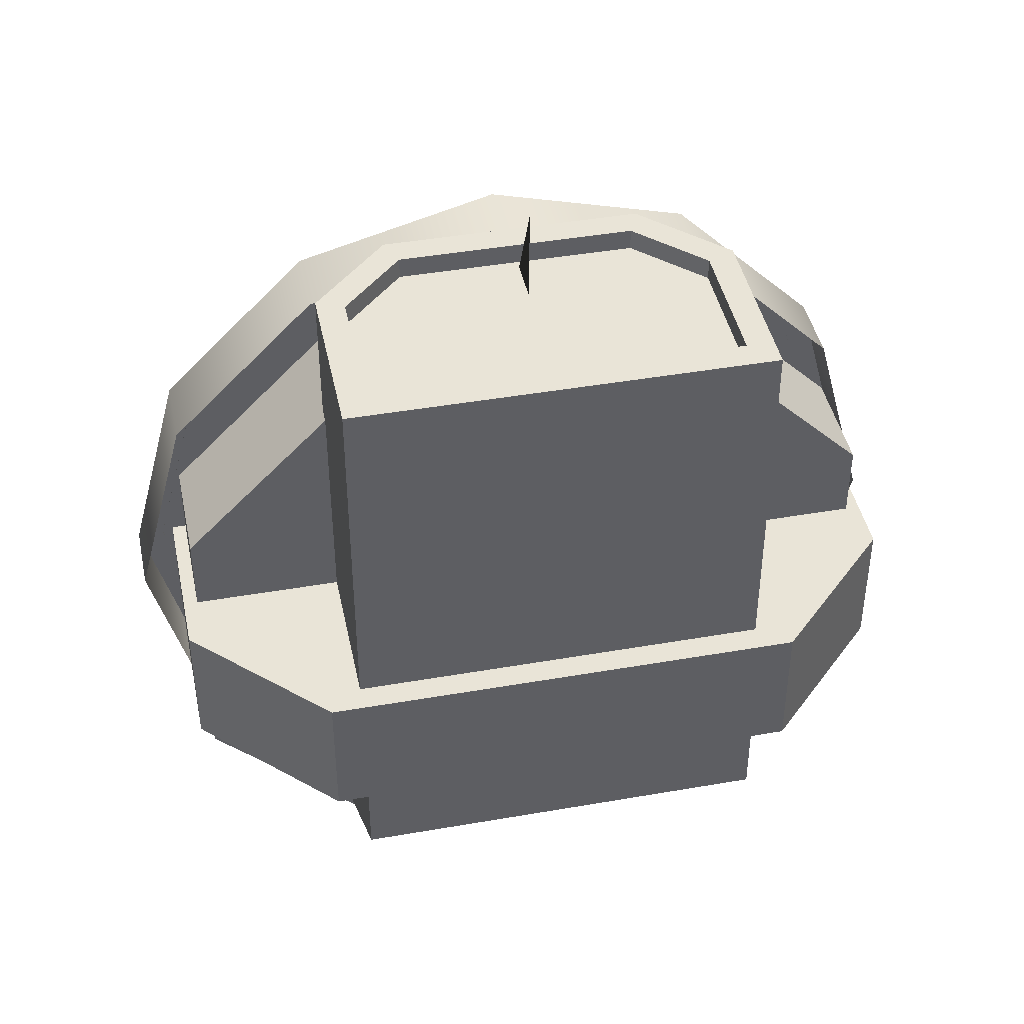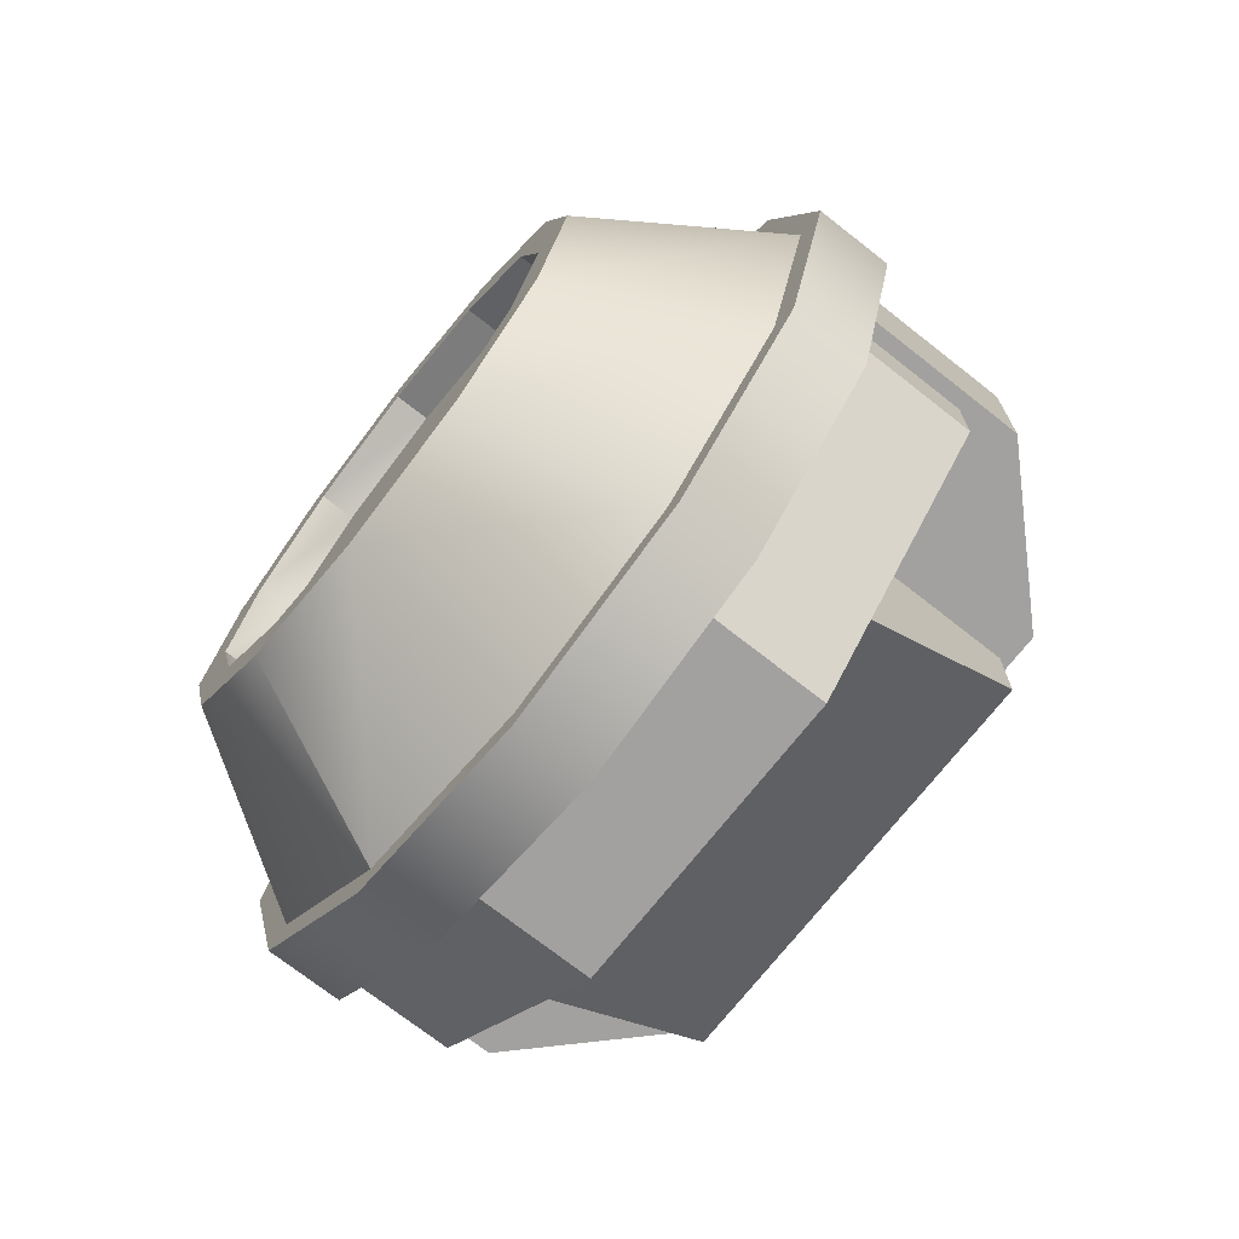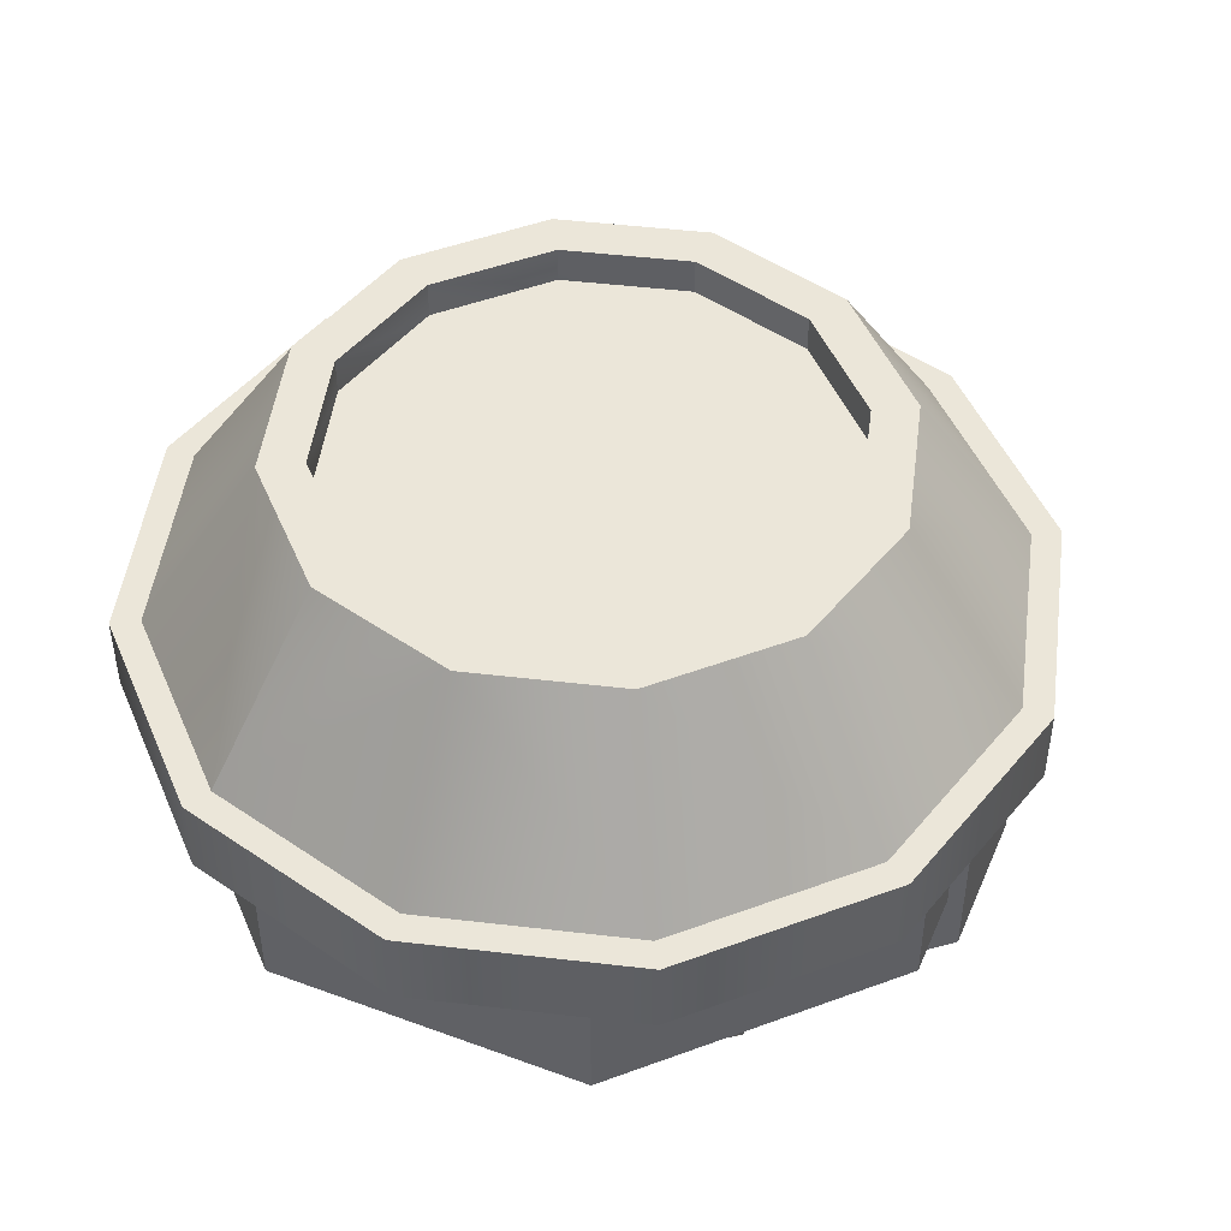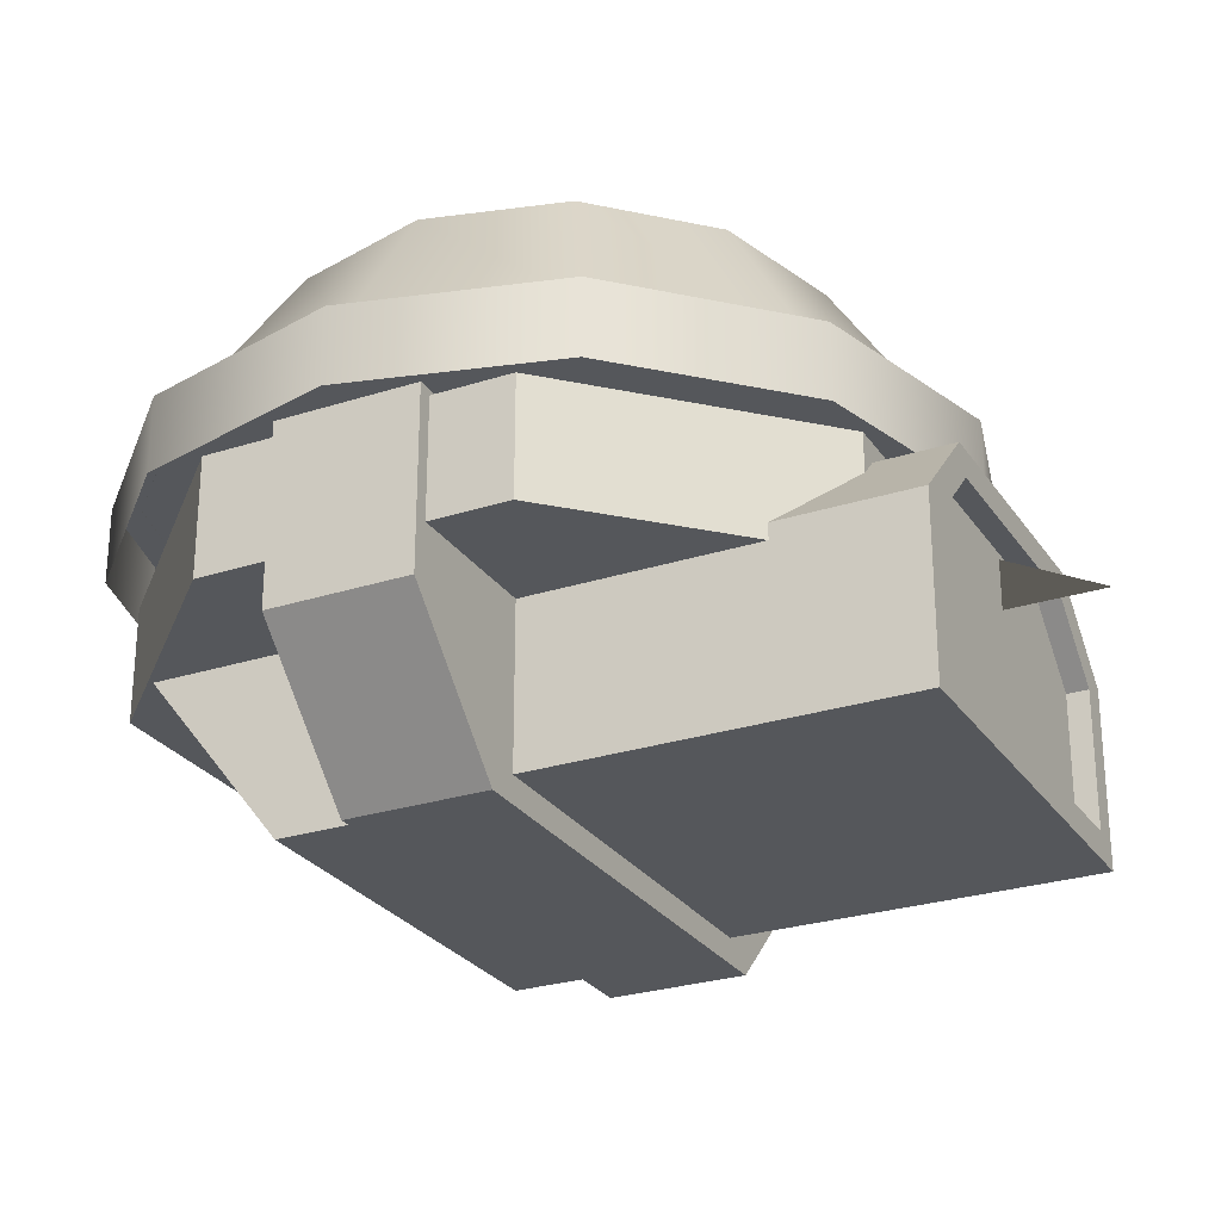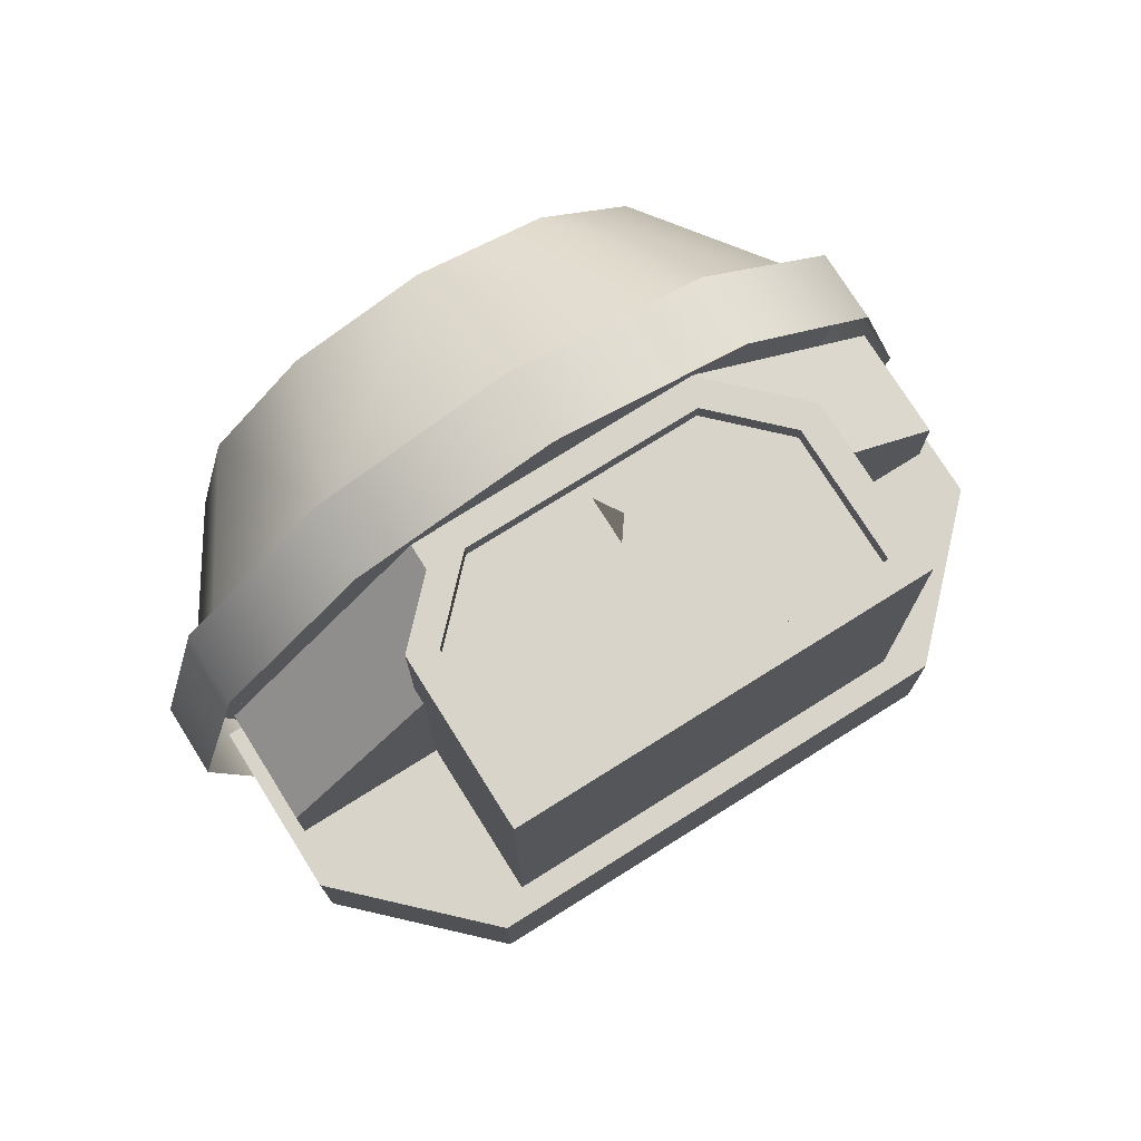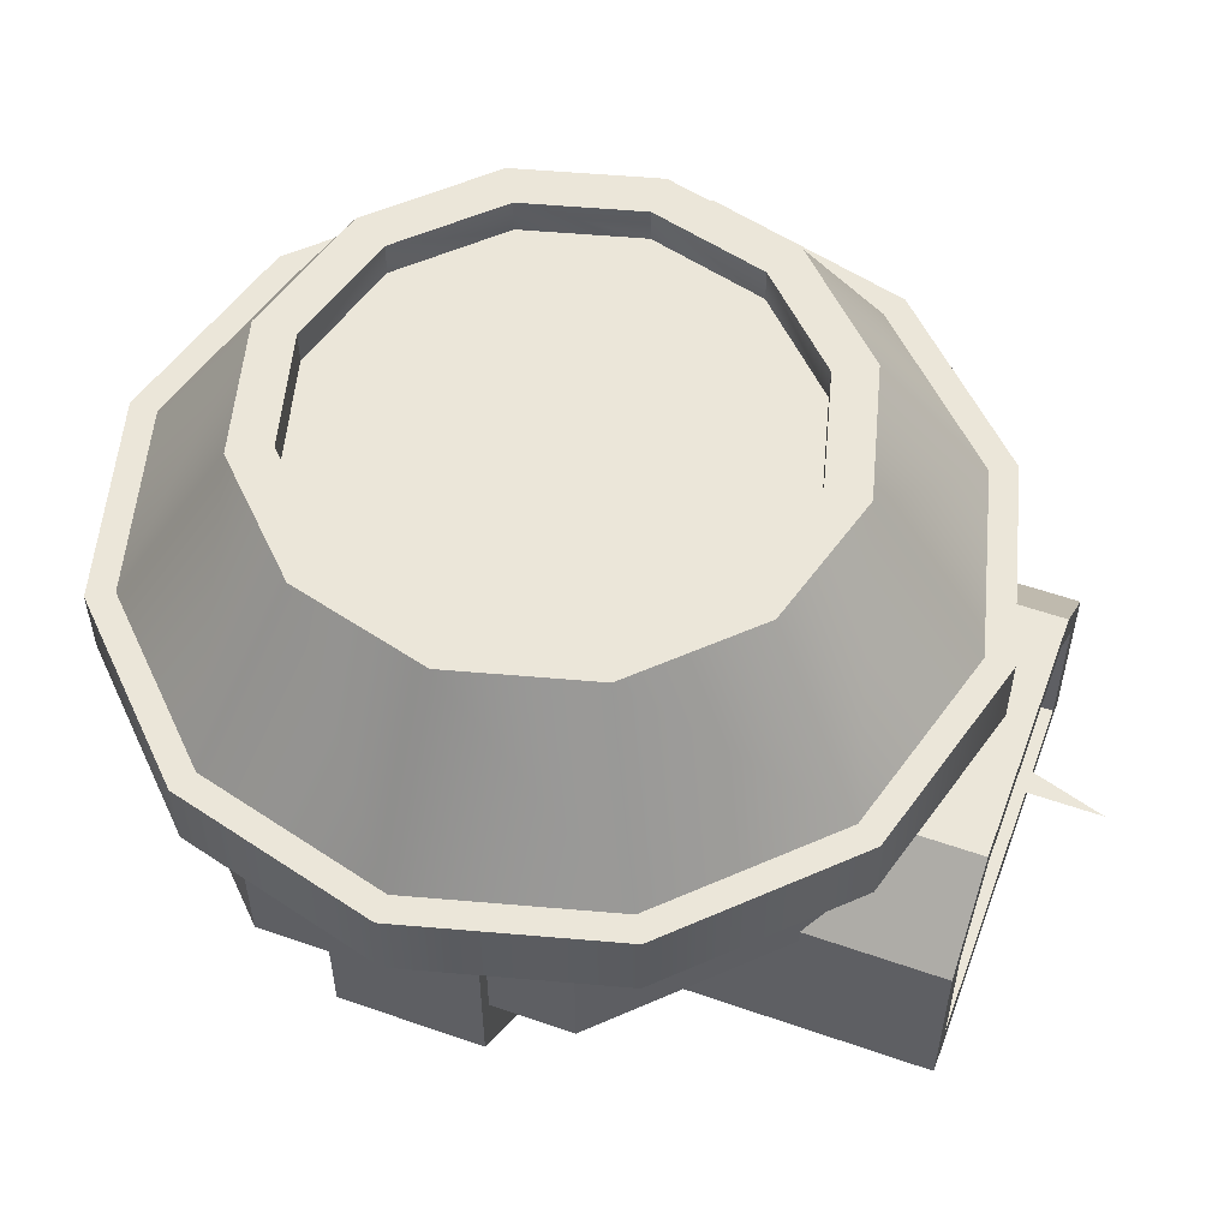
<metadata>
{"format":"obj","ext":"obj","renderer":"f3d","projection":"perspective","resolution":1024,"background":"white","views":[{"elev":43.2,"azim":-11.7,"up":"+Z"},{"elev":-72.3,"azim":-128.2,"up":"+Z"},{"elev":48.1,"azim":-157.5,"up":"+Y"},{"elev":-26.8,"azim":-63.3,"up":"+Y"},{"elev":75.6,"azim":-32.1,"up":"+Z"},{"elev":55.4,"azim":-69.8,"up":"+Y"}]}
</metadata>
<code>
o base,ox=-0.00,oy=0.00,oz=0.00,p=,mx=-0.00,my=-0.00,mz=0.00,r=22.00,h=15.00,t1=cor_color.dds,t2=cor_other.dds
v -9.65 10.18 -0.000428
v -8.357 10.18 -4.825
v -11.37 10.18 -0.000427
v -9.847 10.18 -5.685
v -4.825 10.18 -8.357
v -5.685 10.18 -9.847
v -0.000425 10.18 -9.65
v -0.000425 10.18 -11.37
v 8.356 10.18 -4.825
v 9.649 10.18 -0.000429
v 9.846 10.18 -5.685
v 11.37 10.18 -0.000429
v 8.356 10.18 4.824
v 9.846 10.18 5.684
v 4.824 10.18 8.356
v 5.684 10.18 9.846
v -0.000421 10.18 9.649
v -0.00042 10.18 11.37
v -8.357 10.18 4.824
v -9.847 10.18 5.684
v -9.65 8.74 -0.000428
v -8.357 8.74 -4.825
v -4.825 8.74 -8.357
v -0.000425 8.74 -9.65
v -0.000421 8.74 9.649
v 4.824 8.74 8.356
v 8.356 8.74 4.824
v 9.649 8.74 -0.000428
v 8.356 8.74 -4.825
v 4.824 10.18 -8.357
v 4.824 8.74 -8.357
v -4.825 8.74 8.356
v -8.357 8.74 4.824
v -4.825 10.18 8.356
v 5.684 10.18 -9.847
v -5.685 10.18 9.846
v 14.84 3.139 8.57
v 17.14 3.139 -0.000429
v 14.84 3.139 -8.57
v -0.000425 3.139 -17.14
v 8.57 3.139 -14.84
v 8.57 3.139 14.84
v -0.000419 3.139 17.14
v -17.14 3.139 -0.000427
v -8.57 3.139 -14.84
v -14.84 3.139 -8.57
v -8.57 3.139 14.84
v -14.84 3.139 8.57
v 8.006 3.131 -13.87
v 13.87 3.131 -8.006
v 16.01 3.131 -0.000429
v 13.87 3.131 8.006
v 8.006 3.131 13.87
v -0.000419 3.131 16.01
v -8.006 3.131 13.87
v -13.87 3.131 8.006
v -16.01 3.131 -0.000427
v -13.87 3.131 -8.006
v -8.006 3.131 -13.87
v -0.000426 3.131 -16.01
v -8.57 0.000424 -14.84
v -0.000426 0.000424 -17.14
v 8.57 0.000424 -14.84
v -14.84 0.000425 -8.57
v -17.14 0.000426 -0.000426
v 14.84 0.000425 -8.57
v -14.84 0.000428 8.57
v 17.14 0.000426 -0.000429
v -8.57 0.000429 14.84
v 14.84 0.000428 8.57
v 8.57 0.000429 14.84
v -0.000418 0.000429 17.14
f 1 2 3
f 2 4 3
f 2 5 4
f 5 6 4
f 5 7 6
f 7 8 6
f 9 10 11
f 10 12 11
f 10 13 12
f 13 14 12
f 13 15 14
f 15 16 14
f 15 17 16
f 17 18 16
f 19 1 20
f 1 3 20
f 9 11 35
f 30 9 35
f 30 35 7
f 35 8 7
f 34 19 36
f 19 20 36
f 36 18 17
f 36 17 34
f 21 22 1
f 22 2 1
f 22 23 2
f 23 5 2
f 23 24 5
f 24 7 5
f 25 17 15
f 26 25 15
f 26 15 13
f 27 26 13
f 27 13 10
f 28 27 10
f 28 10 9
f 29 28 9
f 29 9 30
f 31 29 30
f 31 30 24
f 7 24 30
f 32 33 34
f 33 19 34
f 33 21 19
f 21 1 19
f 17 25 34
f 25 32 34
f 21 33 32
f 25 21 32
f 23 22 21
f 25 23 21
f 25 24 23
f 25 26 24
f 24 26 27
f 24 27 29
f 24 29 31
f 27 28 29
f 37 38 39
f 40 37 39
f 40 39 41
f 40 42 37
f 40 43 42
f 40 44 43
f 40 45 44
f 45 46 44
f 44 47 43
f 44 48 47
f 35 11 49
f 11 50 49
f 11 12 50
f 50 12 51
f 12 14 51
f 51 14 52
f 14 16 52
f 52 16 53
f 16 18 53
f 53 18 54
f 18 55 54
f 18 36 55
f 36 20 55
f 20 56 55
f 3 56 20
f 3 57 56
f 3 4 57
f 4 58 57
f 4 6 58
f 58 6 59
f 6 8 59
f 8 35 49
f 59 8 60
f 8 49 60
f 61 40 62
f 40 63 62
f 45 40 61
f 64 45 61
f 40 41 63
f 41 39 63
f 46 45 64
f 46 64 65
f 39 66 63
f 39 38 66
f 44 46 65
f 44 65 67
f 66 38 68
f 38 37 68
f 44 67 48
f 48 67 69
f 68 37 70
f 37 42 70
f 47 48 69
f 43 47 69
f 70 42 71
f 42 43 71
f 43 69 72
f 71 43 72
o gun,ox=-0.00,oy=0.00,oz=0.00,p=base,
v -14.96 0.000427 6.198
v -14.96 0.000426 -6.199
v -14.96 -4.811 6.198
v -14.96 -4.811 -6.199
v -6.199 0.000427 14.96
v -6.199 -4.811 14.96
v 6.198 0.000427 14.96
v 6.198 -4.811 14.96
v 14.96 0.000427 6.198
v 14.96 -4.811 6.198
v 14.96 0.000426 -6.199
v 14.96 -4.811 -6.199
v 6.198 0.000426 -14.96
v 6.198 -4.811 -14.96
v -6.199 0.000426 -14.96
v -6.199 -4.811 -14.96
v 15.56 0.224 -2.906
v 15.56 -7.027 -2.906
v -15.56 0.224 -2.906
v -15.56 -7.027 -2.906
v -10.1 -12.49 -2.906
v 10.1 -12.49 -2.906
v -10.1 -12.49 2.906
v 10.1 -12.49 2.906
v -15.56 -7.027 2.906
v -15.56 0.224 2.906
v 15.56 0.224 2.906
v 15.56 -7.027 2.906
v 7.589 -10.26 17.23
v 7.589 -4.615 17.23
v -7.59 -4.615 17.23
v 4.921 -1.947 17.23
v -4.922 -1.947 17.23
v -7.59 -10.26 17.23
v 8.733 -11.41 -2.031
v 8.733 -4.141 -2.031
v 8.733 -11.41 18.12
v 8.733 -4.141 18.12
v 5.395 -0.8032 -2.031
v -5.396 -0.8032 -2.031
v 5.395 -0.8032 18.12
v -5.396 -0.8032 18.12
v -8.733 -4.141 -2.031
v -8.733 -11.41 -2.031
v -8.733 -4.141 18.12
v -8.733 -11.41 18.12
v 7.589 -10.26 18.12
v 7.589 -4.615 18.12
v 4.921 -1.947 18.12
v -4.922 -1.947 18.12
v -7.59 -4.615 18.12
v -7.59 -10.26 18.12
v 8.806 -12.04 -6.452
v 8.806 -12.04 -2.716
v -8.734 -12.04 -6.452
v -8.734 -12.04 -2.716
v -8.734 -4.771 -2.716
v -8.734 -4.771 -12.18
v 8.806 -4.771 -12.18
v 8.806 -4.771 -2.716
f 73 74 75
f 76 75 74
f 77 73 78
f 75 78 73
f 79 77 80
f 78 80 77
f 81 79 82
f 80 82 79
f 83 81 84
f 82 84 81
f 85 83 86
f 84 86 83
f 87 85 88
f 86 88 85
f 74 87 76
f 88 76 87
f 78 75 80
f 82 80 84
f 86 84 88
f 84 80 88
f 80 75 88
f 75 76 88
f 89 90 91
f 92 91 93
f 91 90 93
f 90 94 93
f 95 96 97
f 97 96 98
f 98 96 99
f 96 100 99
f 93 94 95
f 96 95 94
f 91 92 98
f 97 98 92
f 90 89 100
f 99 100 89
f 92 93 97
f 95 97 93
f 100 96 90
f 94 90 96
f 101 102 103
f 104 103 102
f 105 103 104
f 103 106 101
f 107 108 109
f 110 109 108
f 111 112 113
f 114 113 112
f 115 116 117
f 118 117 116
f 116 107 118
f 109 118 107
f 108 111 110
f 113 110 111
f 112 115 114
f 117 114 115
f 109 110 119
f 120 119 110
f 110 113 120
f 121 120 113
f 113 114 121
f 122 121 114
f 114 117 122
f 123 122 117
f 117 118 123
f 124 123 118
f 118 109 124
f 119 124 109
f 119 120 101
f 102 101 120
f 120 121 102
f 104 102 121
f 121 122 104
f 105 104 122
f 122 123 105
f 103 105 123
f 123 124 103
f 106 103 124
f 124 119 106
f 101 106 119
f 125 126 127
f 128 127 126
f 128 129 127
f 130 127 129
f 127 130 125
f 131 125 130
f 125 131 126
f 132 126 131
o flare,ox=-0.00,oy=-4.62,oz=17.48,p=gun,,e=0
v 0 -4.619 17.48
v 0 -4.619 21.48
v 0 -2.619 17.48
f 133 134 135

</code>
